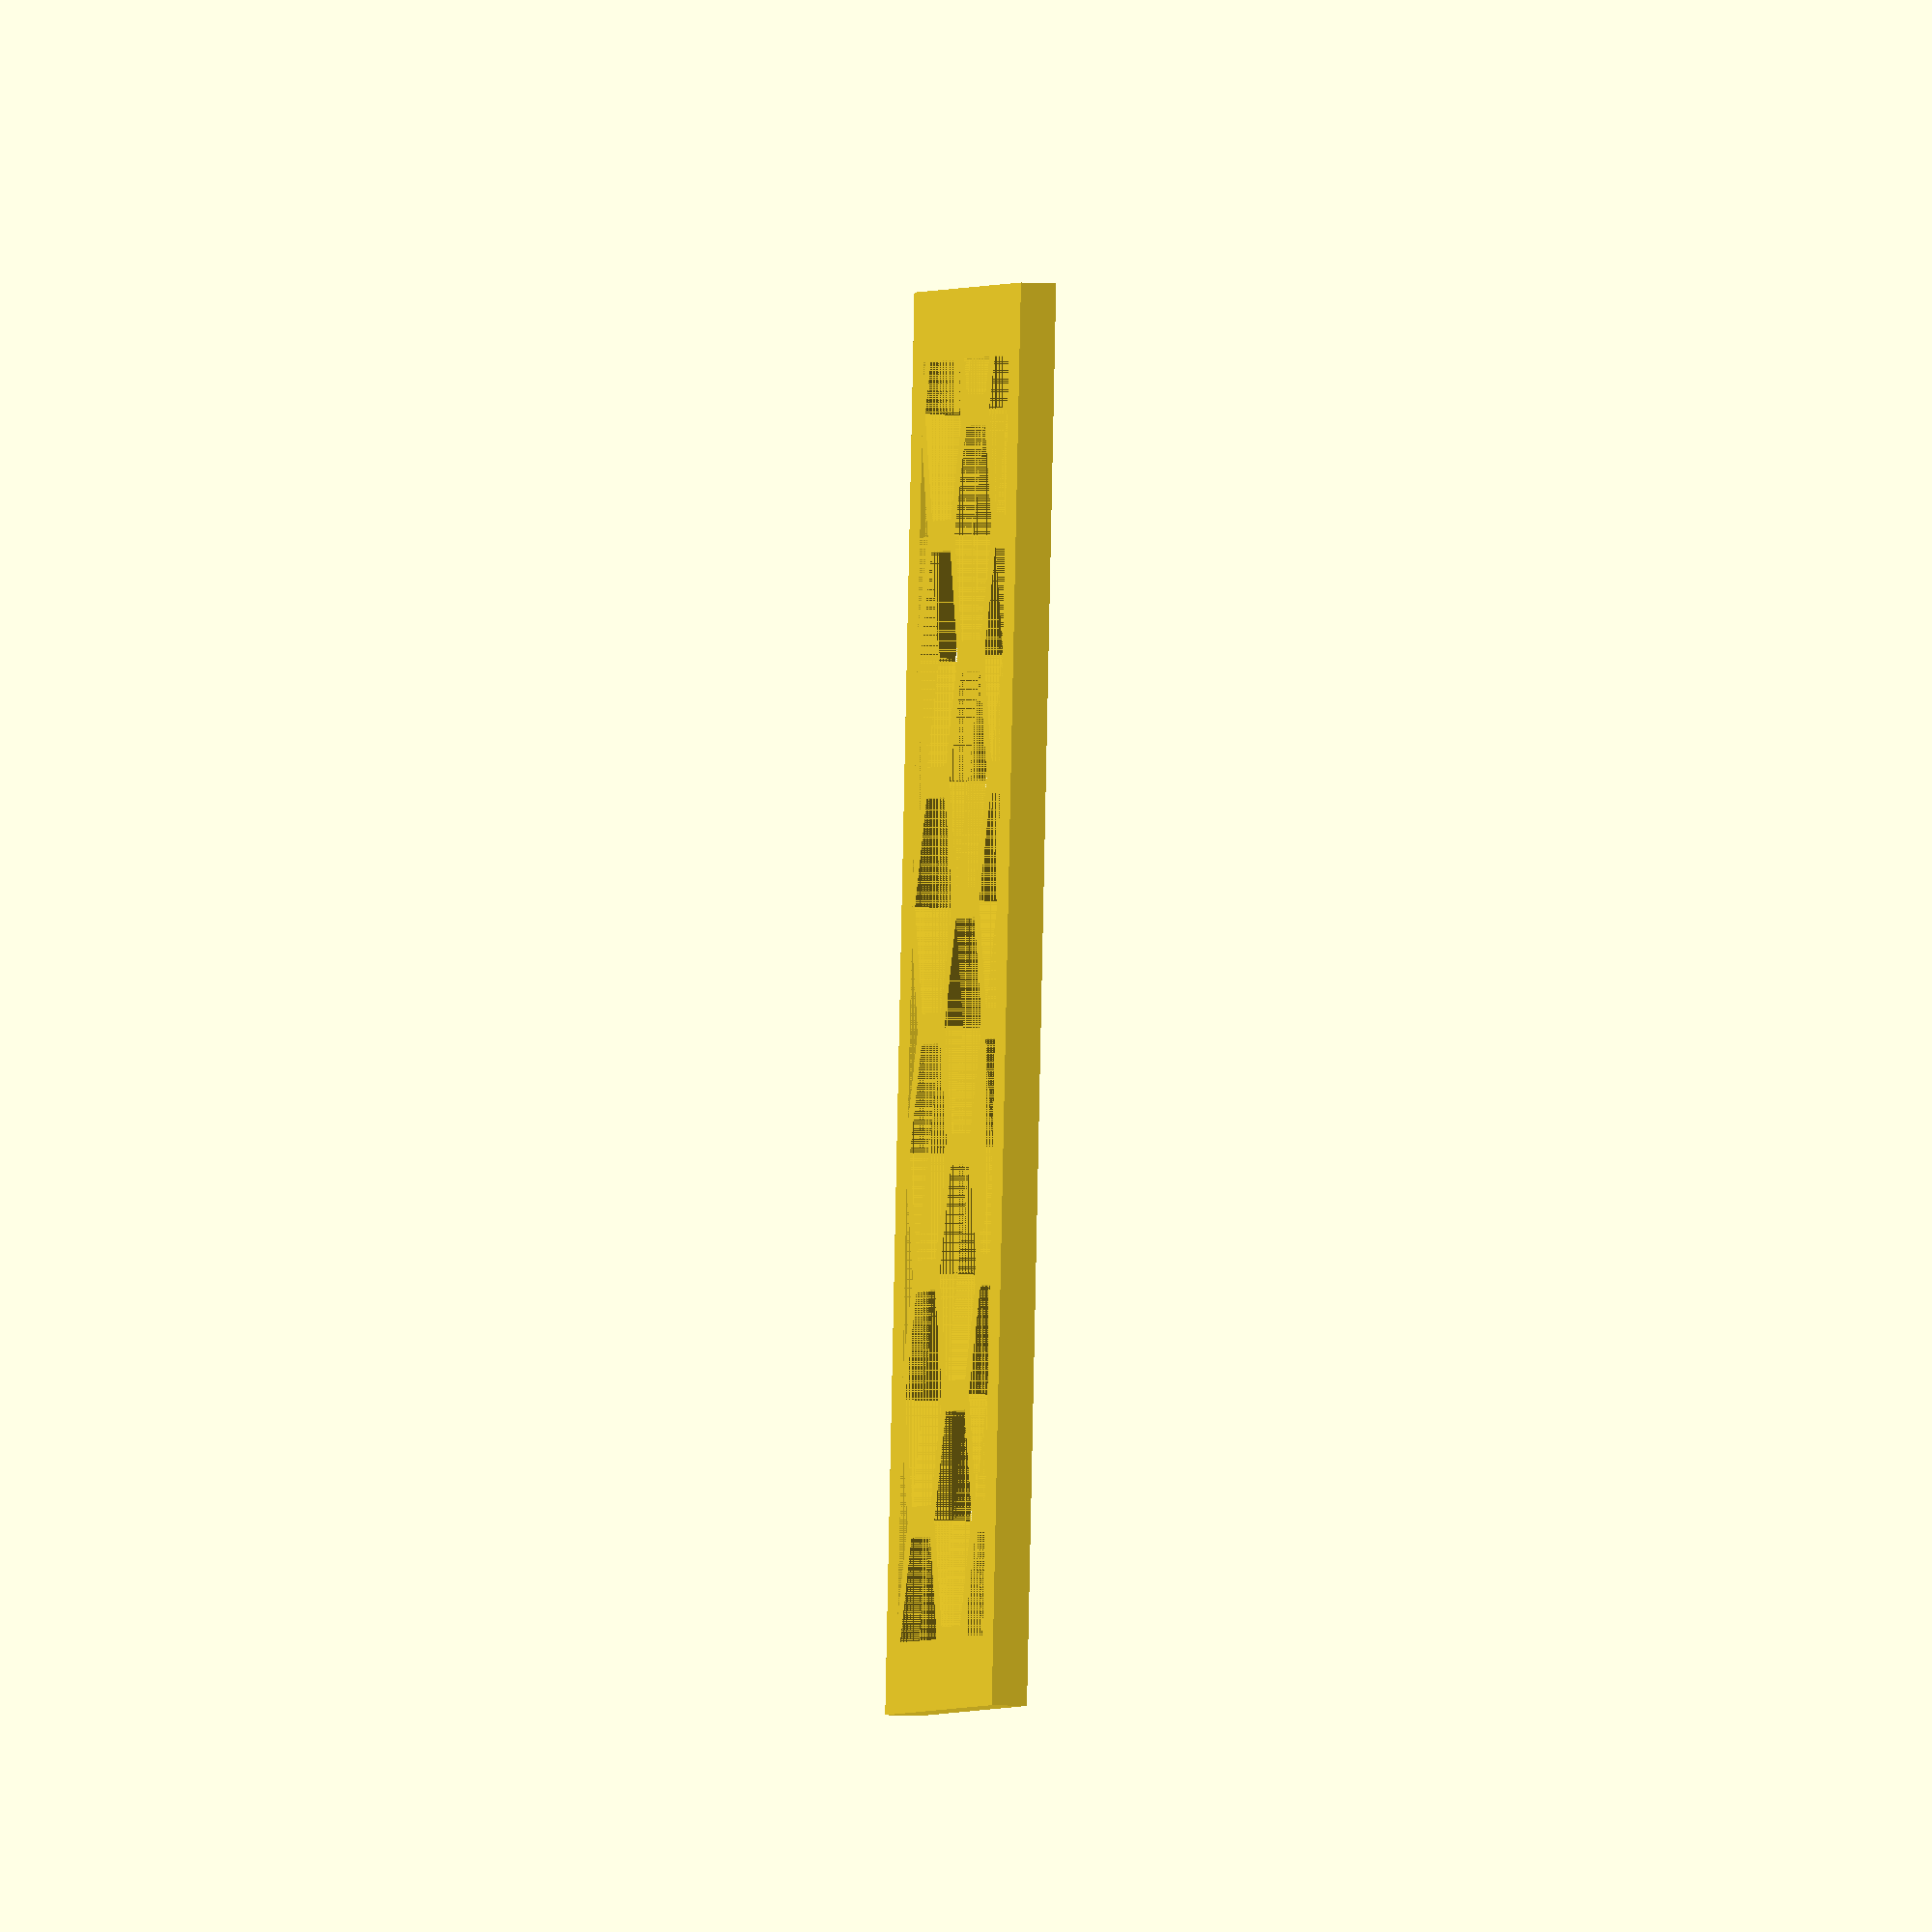
<openscad>
// Customizable hex pattern
// Created by Kjell Kernen
// Date 22.9.2014

/*[Pattern Parameters]*/
// of the pattern in mm:
width=10;       // [10:100]

// of the pattern in mm:
lenght=20;      // [10:100]

// of the pattern in tens of mm:
height=5;       // [2:200]

// in tens of mm:
border_width=20;// [2:100]

// in mm:
hex_radius=2;   // [1:20]

// in tens of mm: 
hex_border_width=5; // [2:50]

/*[Hidden]*/

xborder=(border_width/10<width)?width-border_width/10:0;
yborder=(border_width/10<lenght)?lenght-border_width/10:0;

x=sqrt(3/4*hex_radius*hex_radius);
ystep=2*x;
xstep=3*hex_radius/2;

module hex(x,y)
{
	difference()
	{
		translate([x,y,-height/20]) 
			cylinder(r=(hex_radius+hex_border_width/20), h=height/10, $fn=6);	
		translate([x,y,-height/20]) 
			cylinder(r=(hex_radius-hex_border_width/20), h=height/10, $fn=6);
	}
}

//Pattern
intersection()
{
	for (xi=[0:xstep:width])
		for(yi=[0:ystep:lenght])
			hex(xi-width/2,((((xi/xstep)%2)==0)?0:ystep/2)+yi-lenght/2);
	translate([-width/2, -lenght/2, -height/20]) 
		cube([width,lenght,height/10]);
}

// Frame
difference()
{
	translate([-width/2, -lenght/2, -height/20]) 
		cube([width,lenght,height/10]);
	translate([-xborder/2, -yborder/2, -(height/20+0.1)]) 
		cube([xborder,yborder,height/10+0.2]); 
}




</openscad>
<views>
elev=188.7 azim=352.2 roll=278.7 proj=o view=wireframe
</views>
